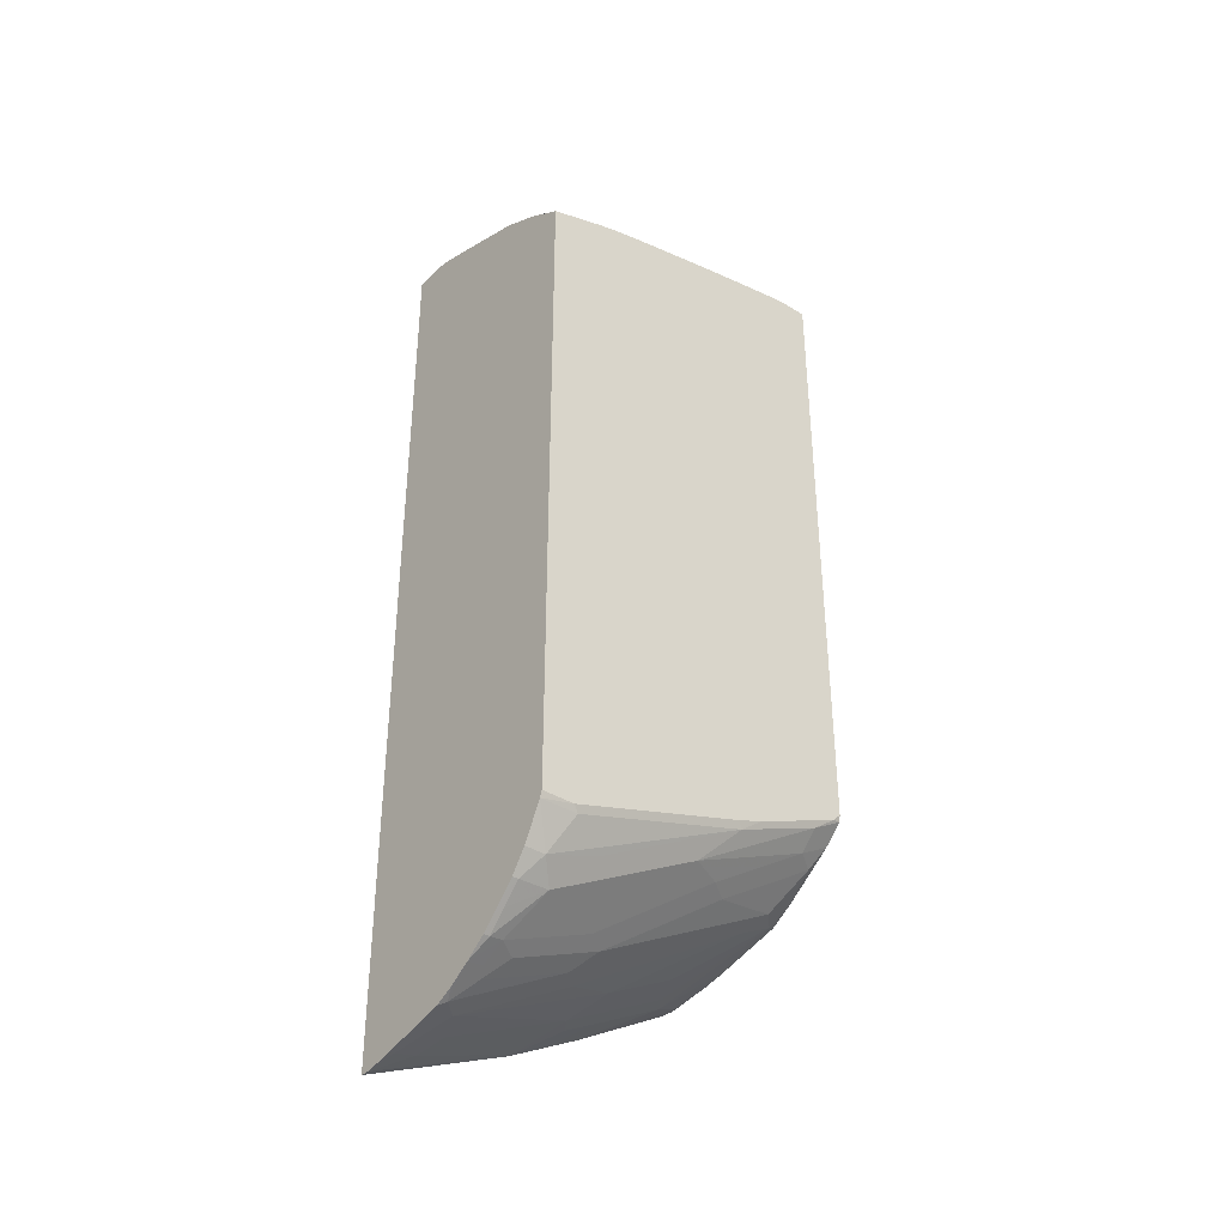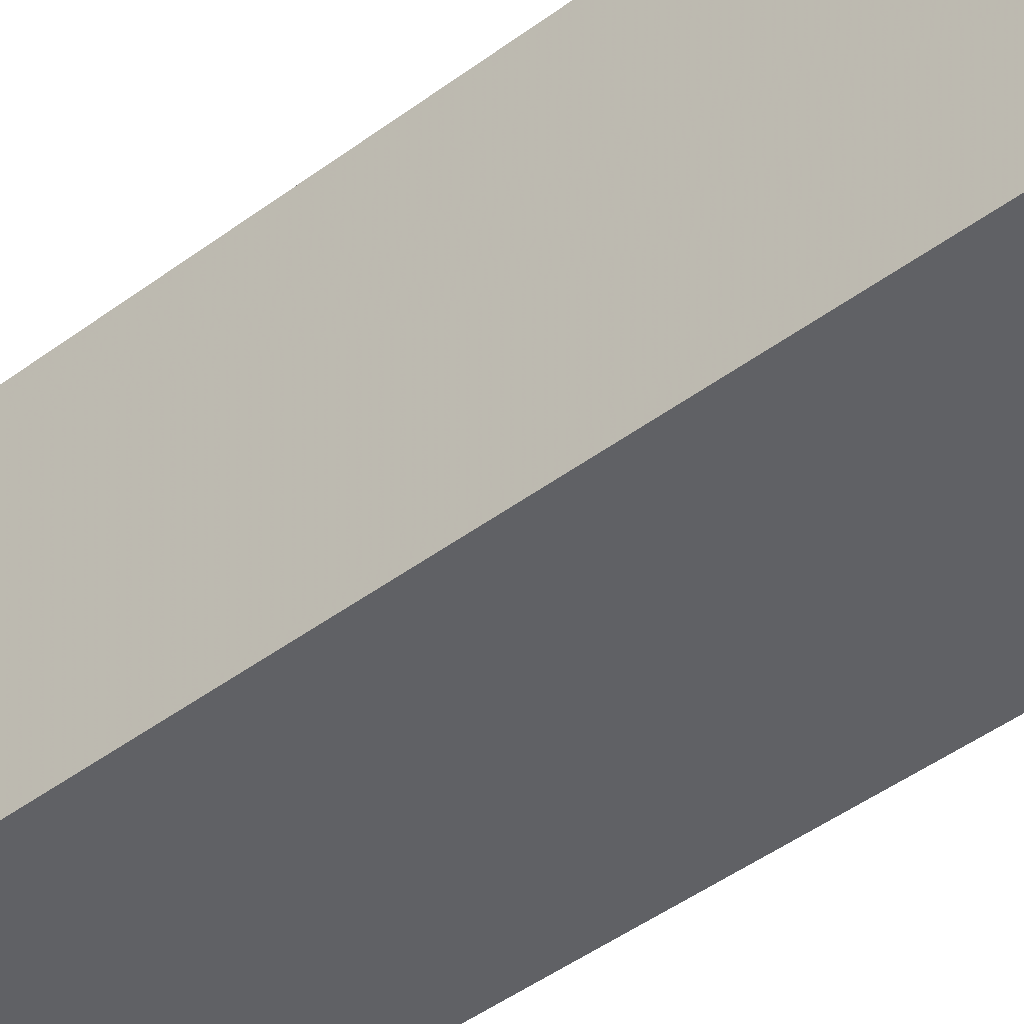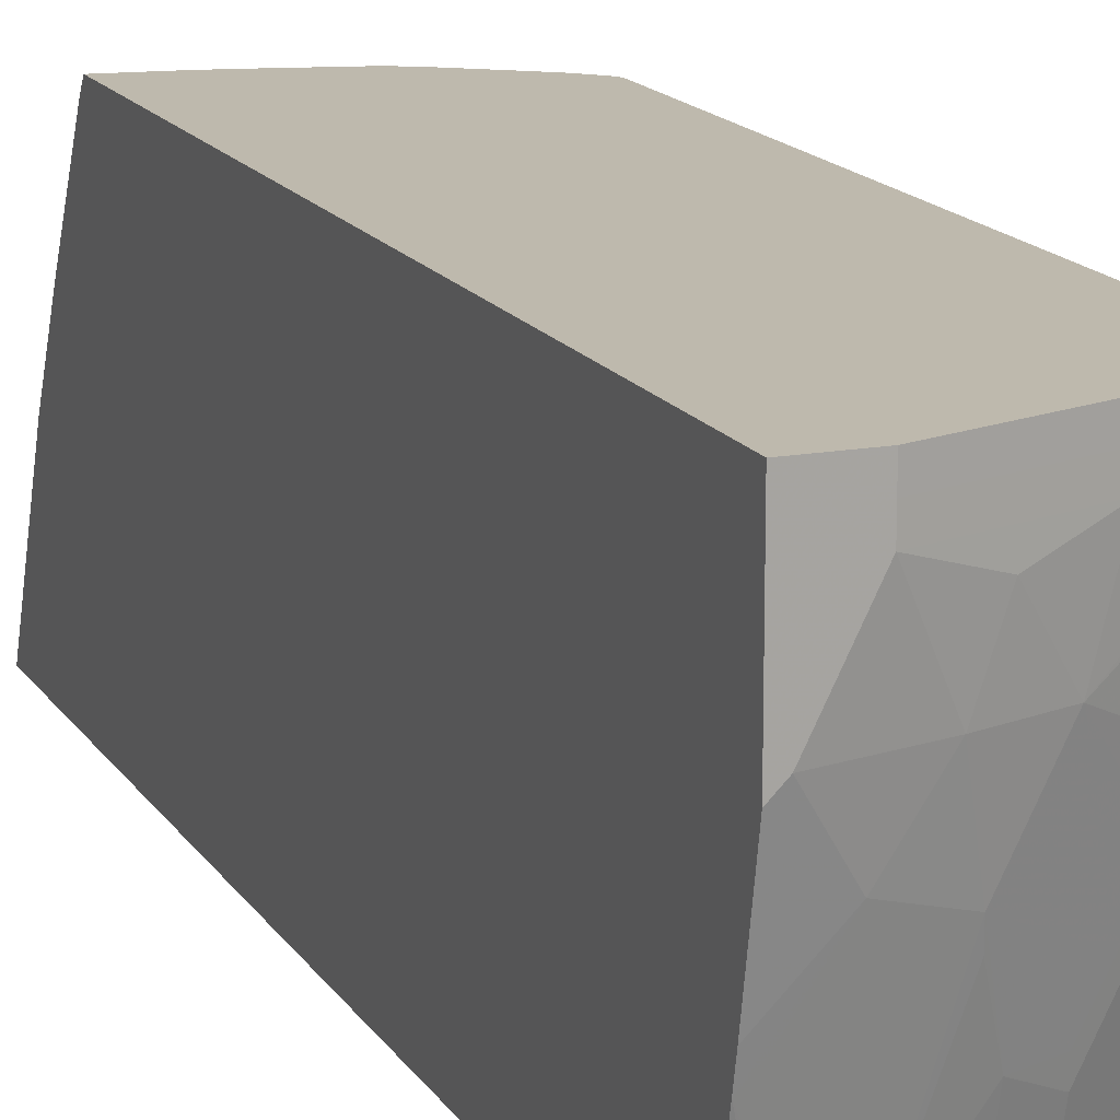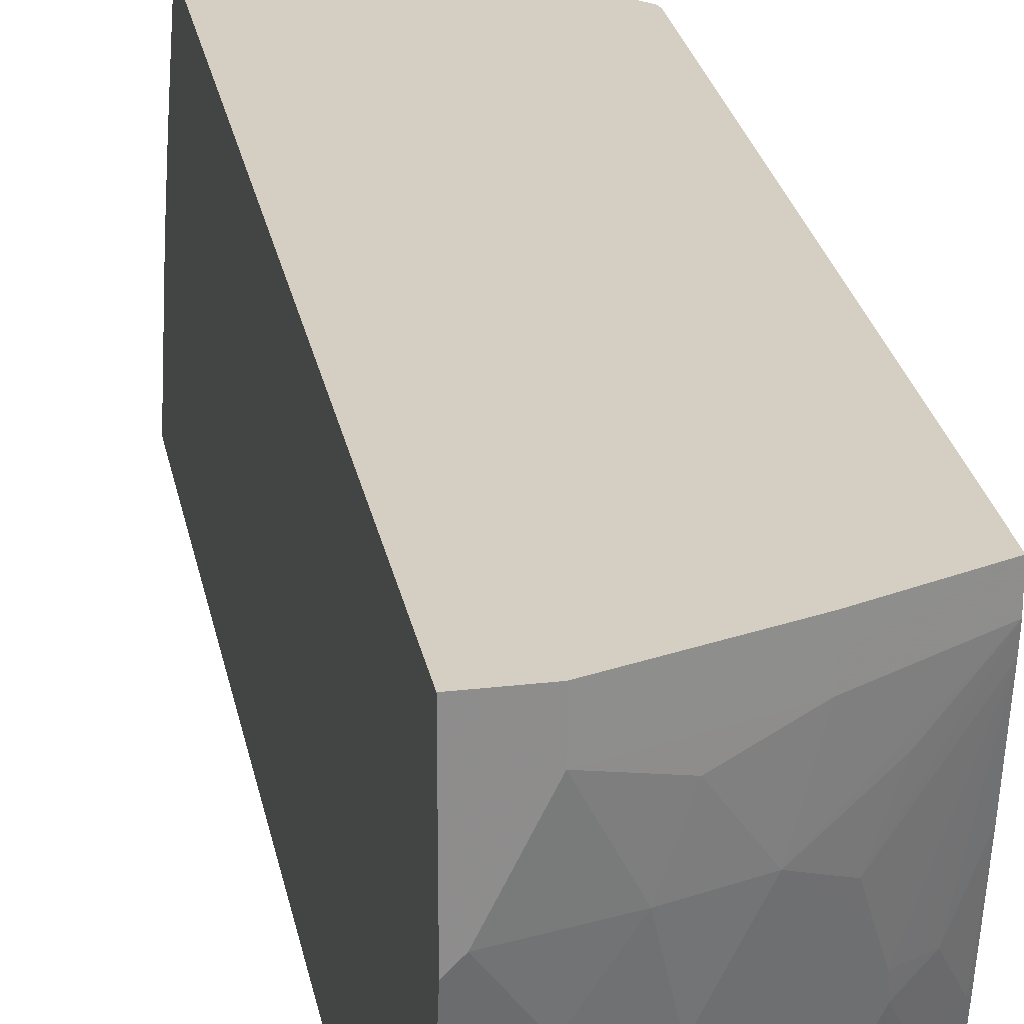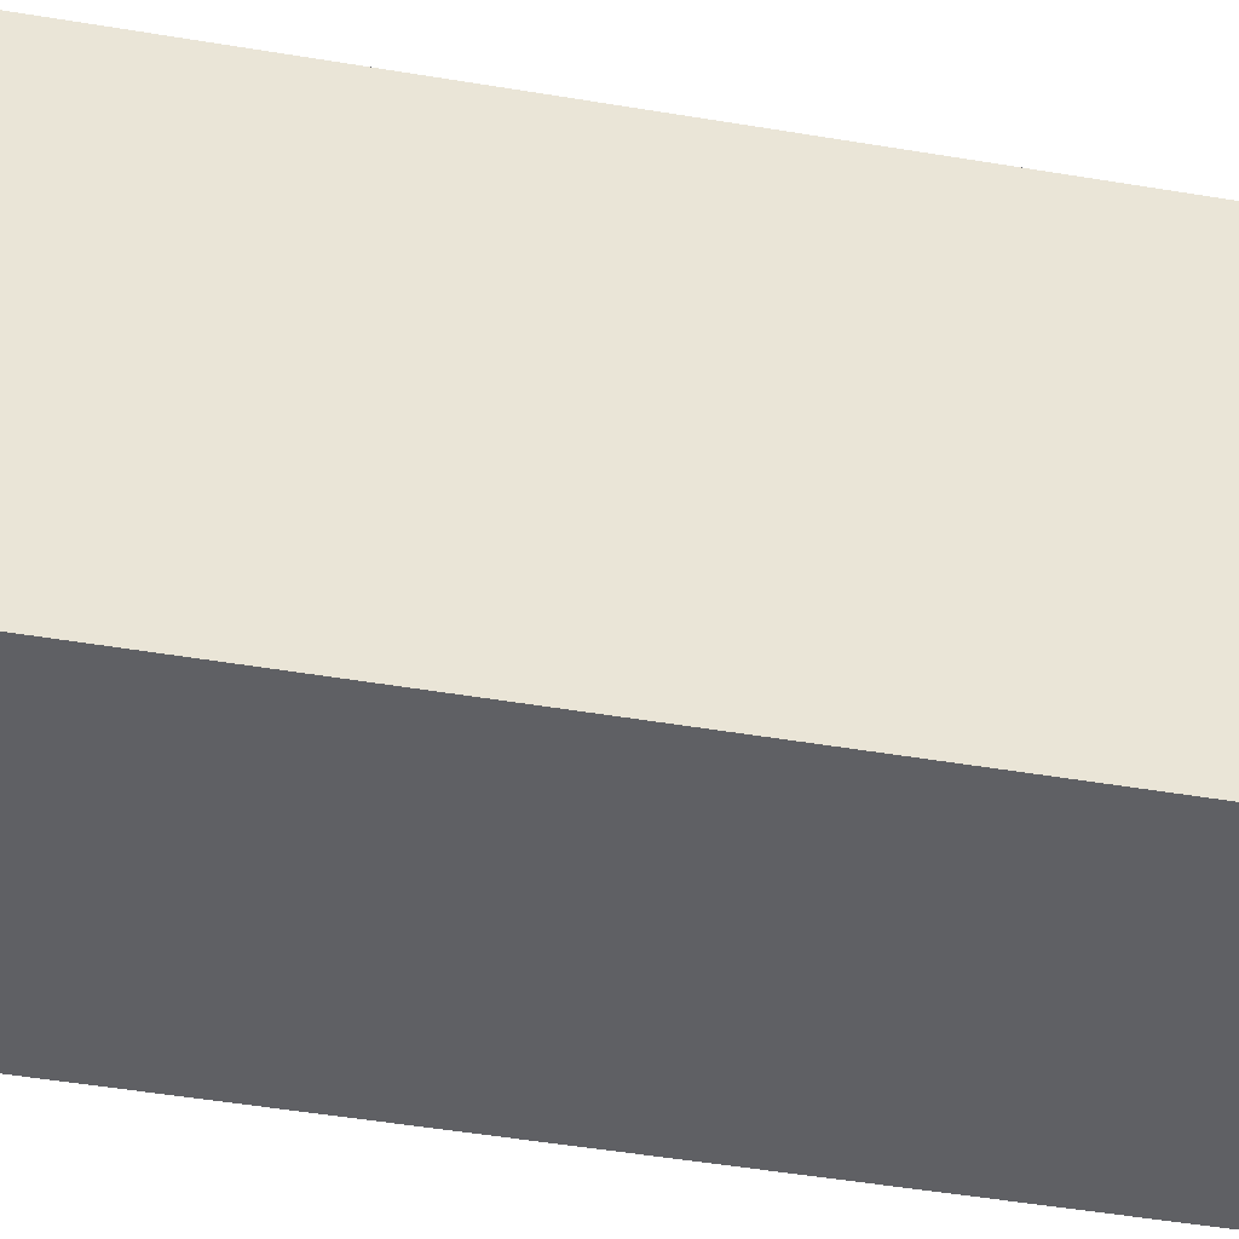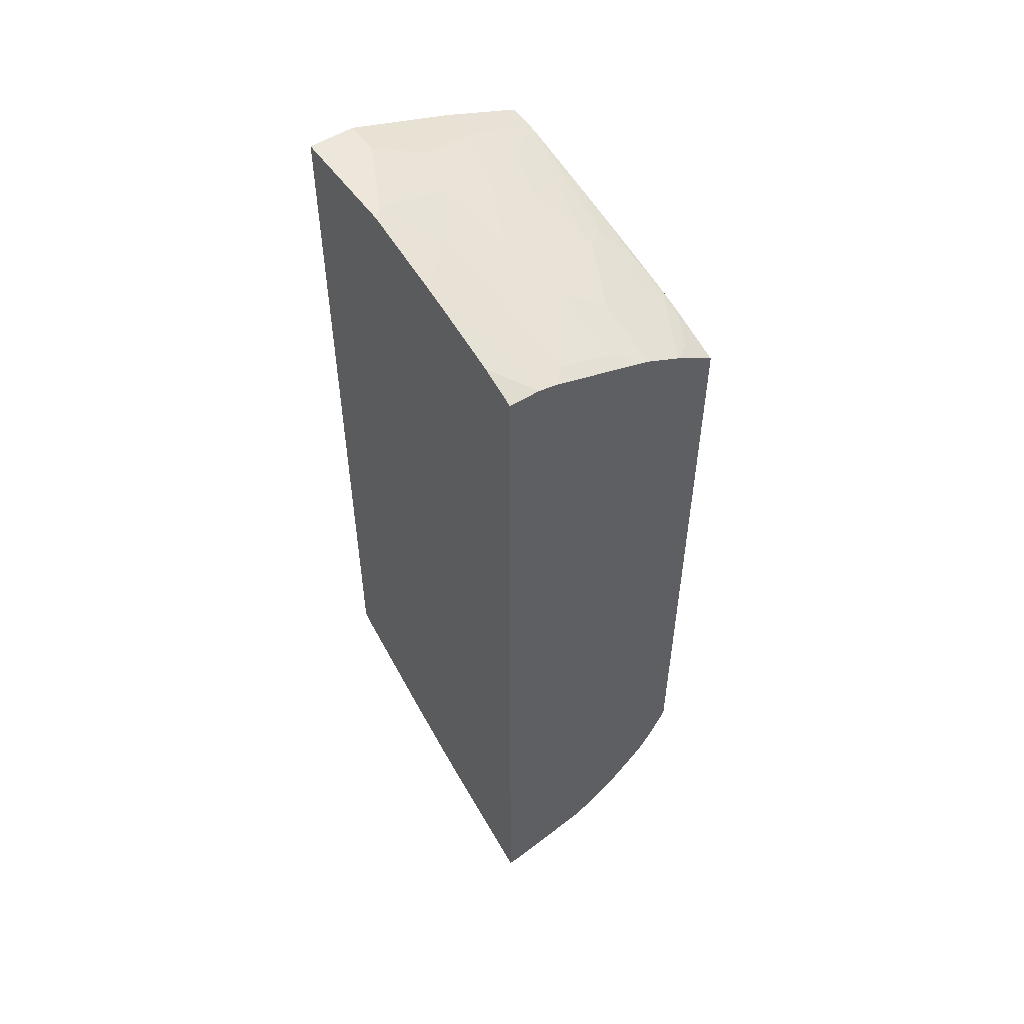
<metadata>
{"format":"obj","ext":"obj","renderer":"f3d","projection":"perspective","resolution":1024,"background":"white","views":[{"elev":-36.9,"azim":50.7,"up":"+Z"},{"elev":-48.7,"azim":-50.8,"up":"+Y"},{"elev":15.3,"azim":-21.3,"up":"+Y"},{"elev":25.7,"azim":-10.6,"up":"+Y"},{"elev":-45.2,"azim":-101.2,"up":"+Y"},{"elev":53.1,"azim":-34.3,"up":"+Z"}]}
</metadata>
<code>
v 0.006142 0.03077 -0.2755
v 0.0462 0.03077 -0.2698
v 0.02057 0.02053 -0.2826
v 0.006142 0.02053 -0.2826
v 0.006142 0.03077 0.4162
v 0.06557 0.03077 -0.266
v 0.03598 -0.01028 -0.298
v 0.006142 -0.06626 -0.3298
v 0.006142 -0.07095 0.4162
v 0.0462 0.03077 0.4162
v 0.06938 0.02312 -0.2697
v 0.1272 0.03077 -0.2505
v 0.131 0.02312 -0.2543
v 0.05397 -0.02313 -0.3005
v 0.05397 -0.05398 -0.316
v 0.05397 -0.1156 -0.3468
v 0.03598 -0.07195 -0.3289
v 0.007723 -0.1002 -0.3468
v 0.007723 -0.06939 -0.3314
v 0.006142 -0.07095 -0.3322
v 0.006142 -0.148 0.4008
v 0.01543 -0.06168 0.4162
v 0.04626 0.01542 0.4162
v 0.1387 0.03077 0.3854
v 0.1464 0.03077 -0.239
v 0.1773 0.02312 -0.2235
v 0.1464 0.007683 -0.2543
v 0.131 -0.007726 -0.2697
v 0.0848 -0.06939 -0.316
v 0.0848 -0.03854 -0.3005
v 0.03598 -0.1028 -0.3442
v 0.0848 -0.1002 -0.3314
v 0.0848 -0.2389 -0.3931
v 0.05397 -0.2235 -0.3931
v 0.03085 -0.2312 -0.4008
v 0.007723 -0.131 -0.3622
v 0.006142 -0.09708 -0.3453
v 0.006142 -0.1326 -0.363
v 0.006142 -0.1654 0.397
v 0.01543 -0.1387 0.4008
v 0.04626 -2.175e-05 0.4162
v 0.04626 -0.1079 0.4008
v 0.07709 -0.06168 0.4008
v 0.1387 0.01542 0.3854
v 0.208 0.03077 0.3584
v 0.1735 0.03077 -0.2197
v 0.1912 0.03077 -0.2066
v 0.1901 0.005124 -0.221
v 0.1747 -0.07195 -0.2672
v 0.1619 -0.05398 -0.2697
v 0.131 -0.1464 -0.3314
v 0.1156 -0.1619 -0.3468
v 0.1002 -0.1464 -0.3468
v 0.1002 -0.2543 -0.3931
v 0.09492 -0.2597 -0.3958
v 0.03855 -0.2543 -0.4085
v 0.01423 -0.2597 -0.415
v 0.006142 -0.2597 -0.415
v 0.006142 -0.227 0.3815
v 0.03326 -0.2597 0.3699
v 0.05061 -0.2597 0.3661
v 0.01735 -0.1542 0.397
v 0.09251 -0.01543 0.4008
v 0.1387 -2.175e-05 0.3854
v 0.04818 -0.1233 0.397
v 0.09251 -0.1233 0.3854
v 0.1233 -0.06168 0.3854
v 0.208 0.007626 0.3584
v 0.208 0.03077 -0.1853
v 0.2066 0.03077 -0.1911
v 0.2055 0.005124 -0.2055
v 0.1901 -0.1028 -0.2672
v 0.1593 -0.1182 -0.298
v 0.1439 -0.1644 -0.3289
v 0.1439 -0.2415 -0.3597
v 0.131 -0.2235 -0.3622
v 0.1156 -0.2389 -0.3777
v 0.1259 -0.2441 -0.3726
v 0.129 -0.2597 -0.3757
v 0.1105 -0.2595 -0.3879
v 0.1105 -0.2597 -0.3879
v 0.06502 -0.2597 -0.4032
v 0.0396 -0.2597 -0.4096
v 0.03326 -0.2597 -0.4111
v 0.006142 -0.2597 0.3699
v 0.09686 -0.2597 0.3507
v 0.06359 -0.2466 0.3661
v 0.09444 -0.1387 0.3815
v 0.1098 -0.185 0.3661
v 0.1387 -0.185 0.3546
v 0.1542 -0.1542 0.3546
v 0.1696 -0.1233 0.3546
v 0.1561 -0.0925 0.3661
v 0.1542 -0.07709 0.3699
v 0.1696 -0.03084 0.3699
v 0.208 -0.007811 0.356
v 0.208 0.02349 -0.1926
v 0.2055 -0.07195 -0.2363
v 0.1747 -0.2261 -0.3289
v 0.1464 -0.2543 -0.3622
v 0.1464 -0.2597 -0.3622
v 0.1404 -0.2597 0.3359
v 0.1098 -0.2466 0.3507
v 0.1407 -0.2004 0.3507
v 0.1561 -0.1696 0.3507
v 0.1715 -0.1387 0.3507
v 0.1798 -0.1233 0.3494
v 0.1901 -0.1233 0.3442
v 0.208 -0.07709 0.343
v 0.208 -0.05358 -0.2234
v 0.208 -0.05404 -0.2236
v 0.208 -0.07695 -0.2314
v 0.208 -0.2311 -0.2776
v 0.2055 -0.2261 -0.2826
v 0.1901 -0.2415 -0.3134
v 0.1901 -0.1953 -0.298
v 0.1773 -0.2543 -0.3314
v 0.1619 -0.2543 -0.3468
v 0.1566 -0.2597 -0.3521
v 0.1712 -0.2597 0.3205
v 0.1561 -0.2312 0.3353
v 0.1869 -0.1696 0.3353
v 0.2055 -0.1542 0.3289
v 0.208 -0.1542 0.327
v 0.208 -0.2597 -0.2776
v 0.2061 -0.2597 -0.2831
v 0.1901 -0.2597 -0.3134
v 0.1773 -0.2597 -0.3314
v 0.1672 -0.2597 -0.3416
v 0.1728 -0.2597 0.3197
v 0.1869 -0.2312 0.3198
v 0.2023 -0.2004 0.3198
v 0.208 -0.1899 0.319
v 0.208 -0.2597 0.2972
v 0.1745 -0.2597 0.3187
v 0.1901 -0.2466 0.3134
v 0.2055 -0.2158 0.3134
v 0.208 -0.1958 0.3175
v 0.208 -0.2158 0.3116
v 0.208 -0.2112 0.3131
f 61 86 103
f 66 91 67
f 66 90 91
f 66 89 90
f 66 88 89
f 66 87 88
f 61 65 62
f 64 67 68
f 63 67 64
f 75 78 77
f 61 87 65
f 67 91 92
f 61 103 87
f 65 87 66
f 67 92 93
f 71 97 110
f 67 94 95
f 67 95 68
f 68 95 94
f 68 94 96
f 69 97 70
f 70 97 71
f 71 110 98
f 71 98 72
f 72 98 99
f 73 99 75
f 73 75 74
f 75 100 79
f 59 85 60
f 75 79 78
f 67 93 94
f 56 84 57
f 55 129 128
f 56 82 83
f 51 77 52
f 75 77 76
f 51 73 74
f 52 77 54
f 52 54 53
f 54 77 78
f 54 78 79
f 54 79 80
f 54 80 81
f 54 81 55
f 55 82 56
f 55 79 101
f 55 101 119
f 55 119 129
f 55 128 127
f 55 127 126
f 55 126 125
f 55 83 82
f 55 84 83
f 55 57 84
f 55 58 57
f 55 85 58
f 55 60 85
f 56 83 84
f 55 61 60
f 55 102 86
f 55 120 102
f 55 130 120
f 55 135 130
f 55 134 135
f 55 125 134
f 55 86 61
f 75 99 100
f 113 125 126
f 79 100 101
f 106 123 108
f 106 108 107
f 108 123 109
f 109 123 124
f 113 126 114
f 114 126 115
f 115 127 128
f 115 128 117
f 115 126 127
f 117 128 129
f 117 129 118
f 118 129 119
f 120 130 131
f 120 131 121
f 121 131 122
f 122 131 132
f 122 132 123
f 51 76 77
f 137 140 138
f 137 139 140
f 134 136 135
f 134 137 136
f 134 139 137
f 106 122 123
f 132 137 138
f 131 137 132
f 131 136 137
f 131 135 136
f 130 135 131
f 123 133 124
f 123 132 133
f 132 138 133
f 79 81 80
f 105 122 106
f 104 121 105
f 86 102 103
f 87 89 88
f 87 103 89
f 89 103 104
f 89 104 90
f 90 104 105
f 90 105 91
f 91 105 106
f 91 106 92
f 92 106 107
f 92 107 96
f 92 96 94
f 92 94 93
f 96 107 108
f 96 108 109
f 98 111 112
f 98 112 113
f 102 104 103
f 102 121 104
f 102 120 121
f 100 119 101
f 100 118 119
f 99 116 115
f 105 121 122
f 99 118 100
f 99 115 117
f 98 110 111
f 98 116 99
f 98 115 116
f 98 114 115
f 98 113 114
f 99 117 118
f 51 75 76
f 55 81 79
f 49 51 50
f 7 11 13
f 7 13 14
f 7 14 15
f 7 15 16
f 7 16 17
f 7 17 18
f 7 18 19
f 7 19 8
f 8 19 20
f 9 21 40
f 9 40 22
f 10 23 44
f 10 44 24
f 12 25 13
f 13 25 26
f 13 26 27
f 13 27 28
f 16 36 31
f 16 35 36
f 16 34 35
f 16 33 34
f 16 32 33
f 16 29 32
f 6 13 11
f 16 31 17
f 14 29 15
f 14 30 29
f 13 30 14
f 13 29 30
f 13 32 29
f 13 28 32
f 15 29 16
f 17 31 36
f 6 12 13
f 5 23 10
f 51 74 75
f 1 2 3
f 1 3 4
f 1 4 8
f 1 8 20
f 1 20 37
f 1 37 38
f 1 38 58
f 1 58 85
f 1 85 59
f 1 59 39
f 1 39 21
f 1 21 9
f 1 9 5
f 1 5 10
f 1 10 24
f 1 24 45
f 5 22 41
f 5 9 22
f 3 8 4
f 3 7 8
f 3 6 7
f 2 6 3
f 6 11 7
f 1 6 2
f 1 25 12
f 1 46 25
f 1 47 46
f 1 70 47
f 1 69 70
f 1 45 69
f 1 12 6
f 17 36 18
f 5 41 23
f 18 36 38
f 41 43 63
f 41 63 64
f 42 62 65
f 42 65 66
f 42 66 43
f 43 66 67
f 43 67 63
f 44 64 68
f 44 68 45
f 45 68 96
f 45 96 109
f 45 109 124
f 45 124 133
f 45 133 138
f 45 138 140
f 45 139 134
f 45 134 125
f 49 73 51
f 18 37 19
f 49 99 73
f 49 72 99
f 48 72 49
f 48 71 72
f 39 42 40
f 47 71 48
f 45 97 69
f 45 110 97
f 45 111 110
f 45 112 111
f 45 113 112
f 45 125 113
f 47 70 71
f 39 62 42
f 45 140 139
f 39 60 61
f 26 49 50
f 26 48 49
f 26 47 48
f 25 46 26
f 24 44 45
f 23 64 44
f 26 50 27
f 23 41 64
f 22 42 43
f 22 40 42
f 21 39 40
f 39 61 62
f 19 37 20
f 18 38 37
f 22 43 41
f 27 50 51
f 26 46 47
f 27 51 52
f 38 57 58
f 36 57 38
f 35 57 36
f 35 56 57
f 33 53 54
f 33 56 35
f 33 55 56
f 33 35 34
f 32 53 33
f 39 59 60
f 28 53 32
f 28 52 53
f 27 52 28
f 33 54 55

</code>
